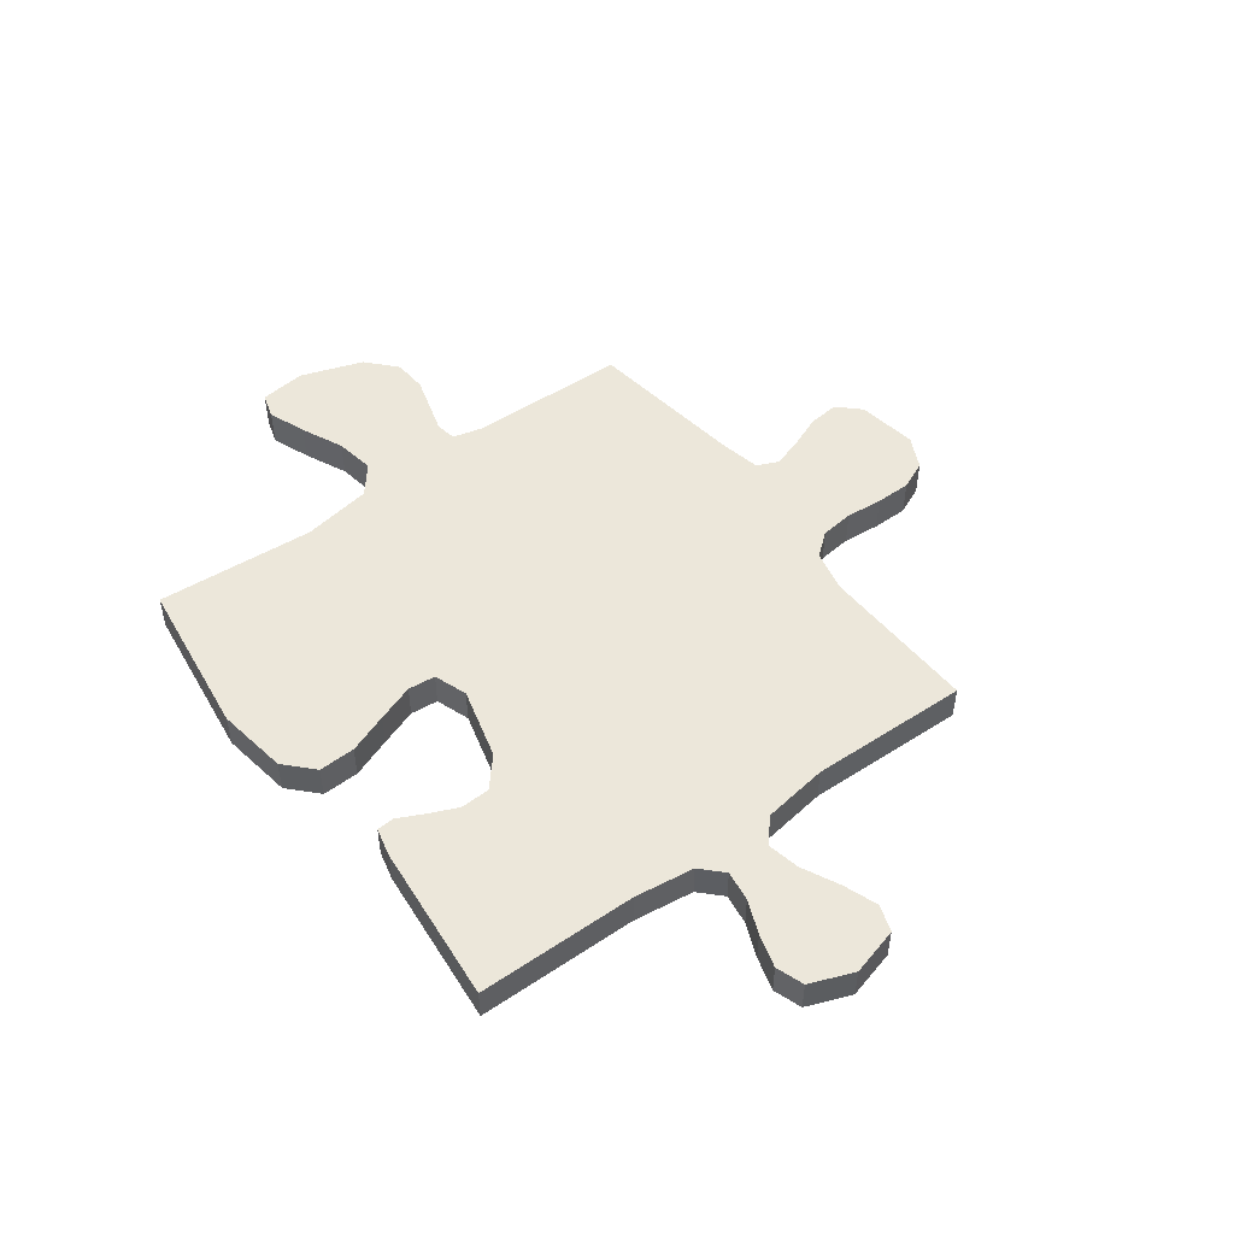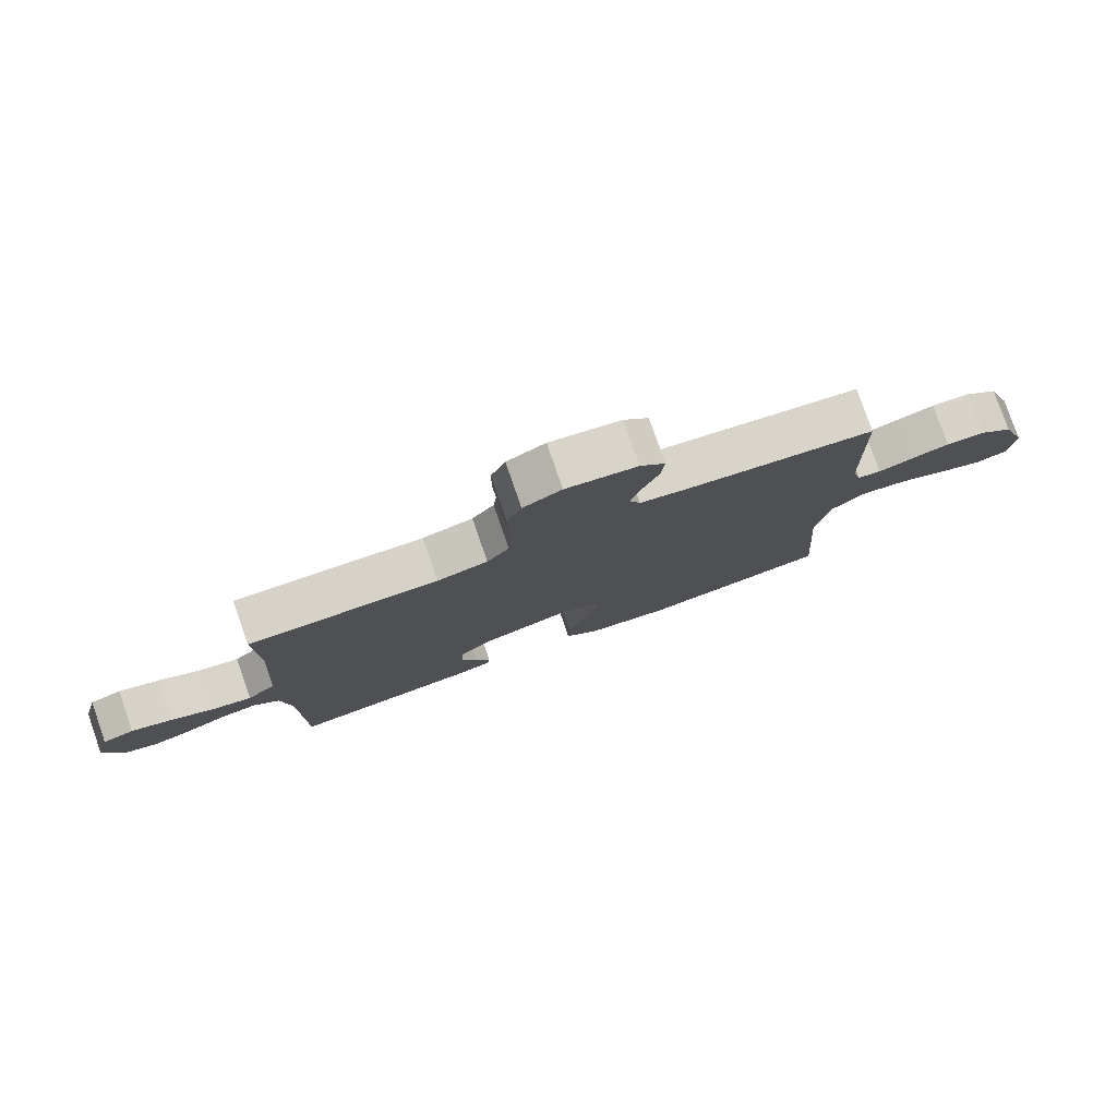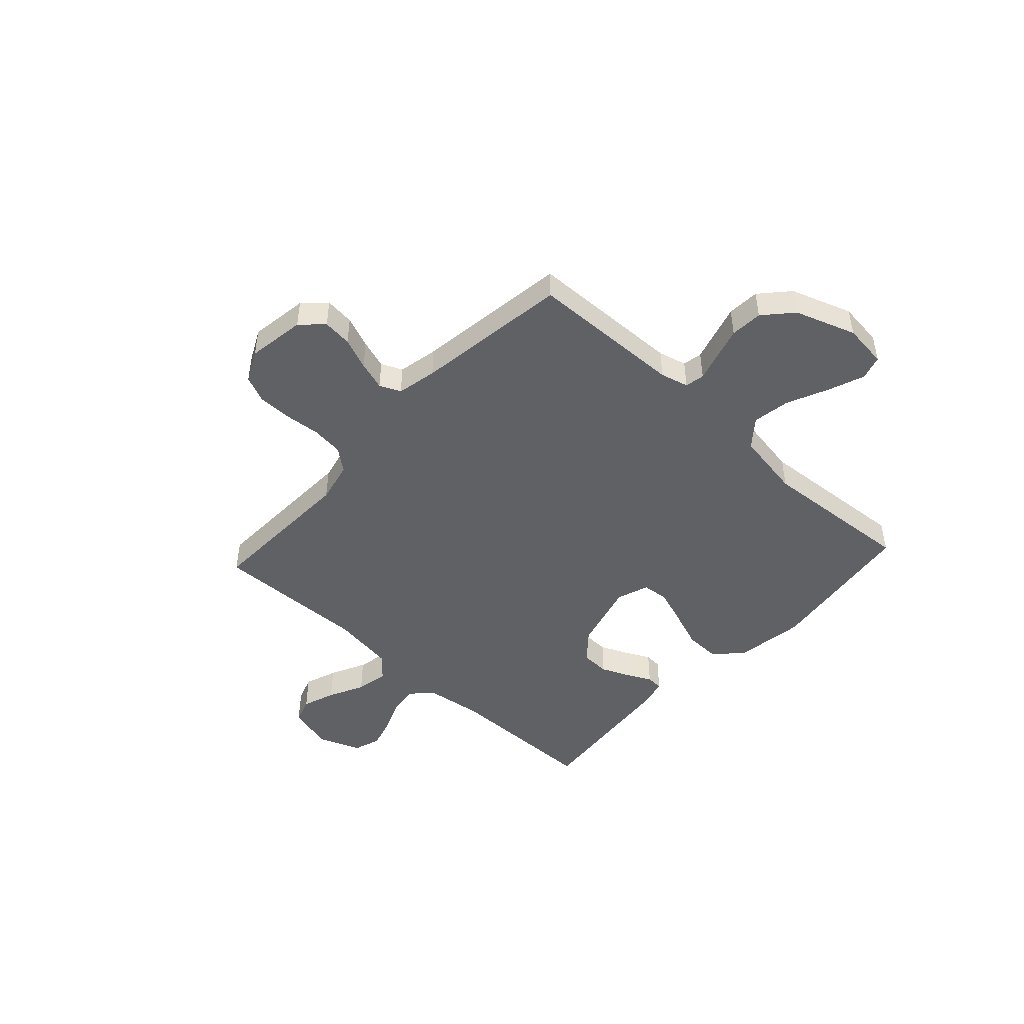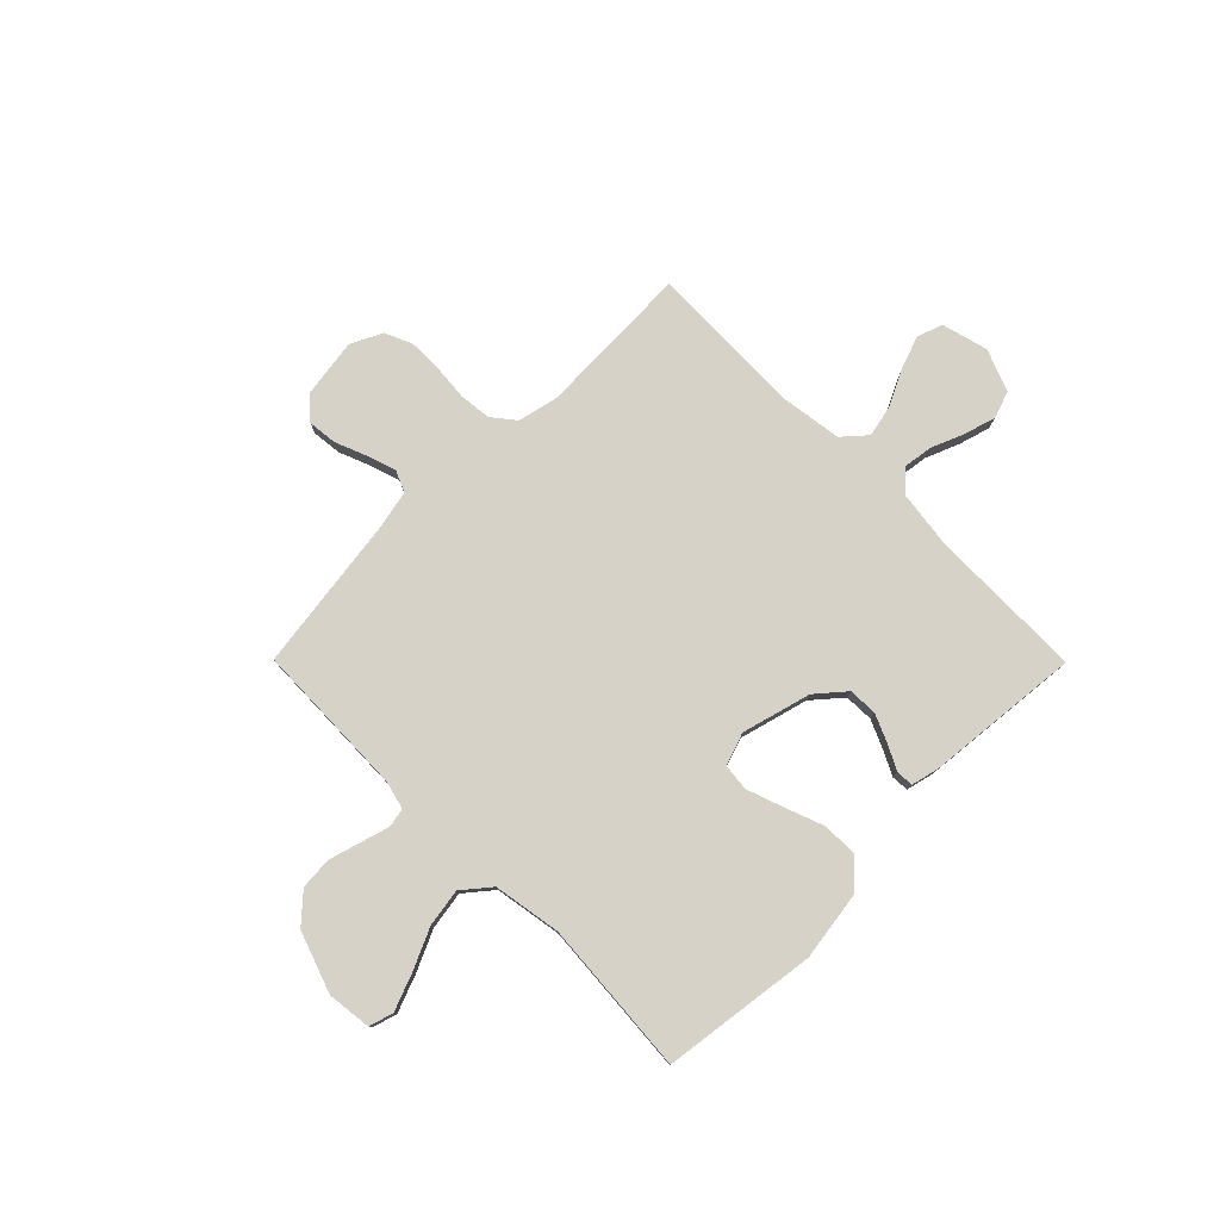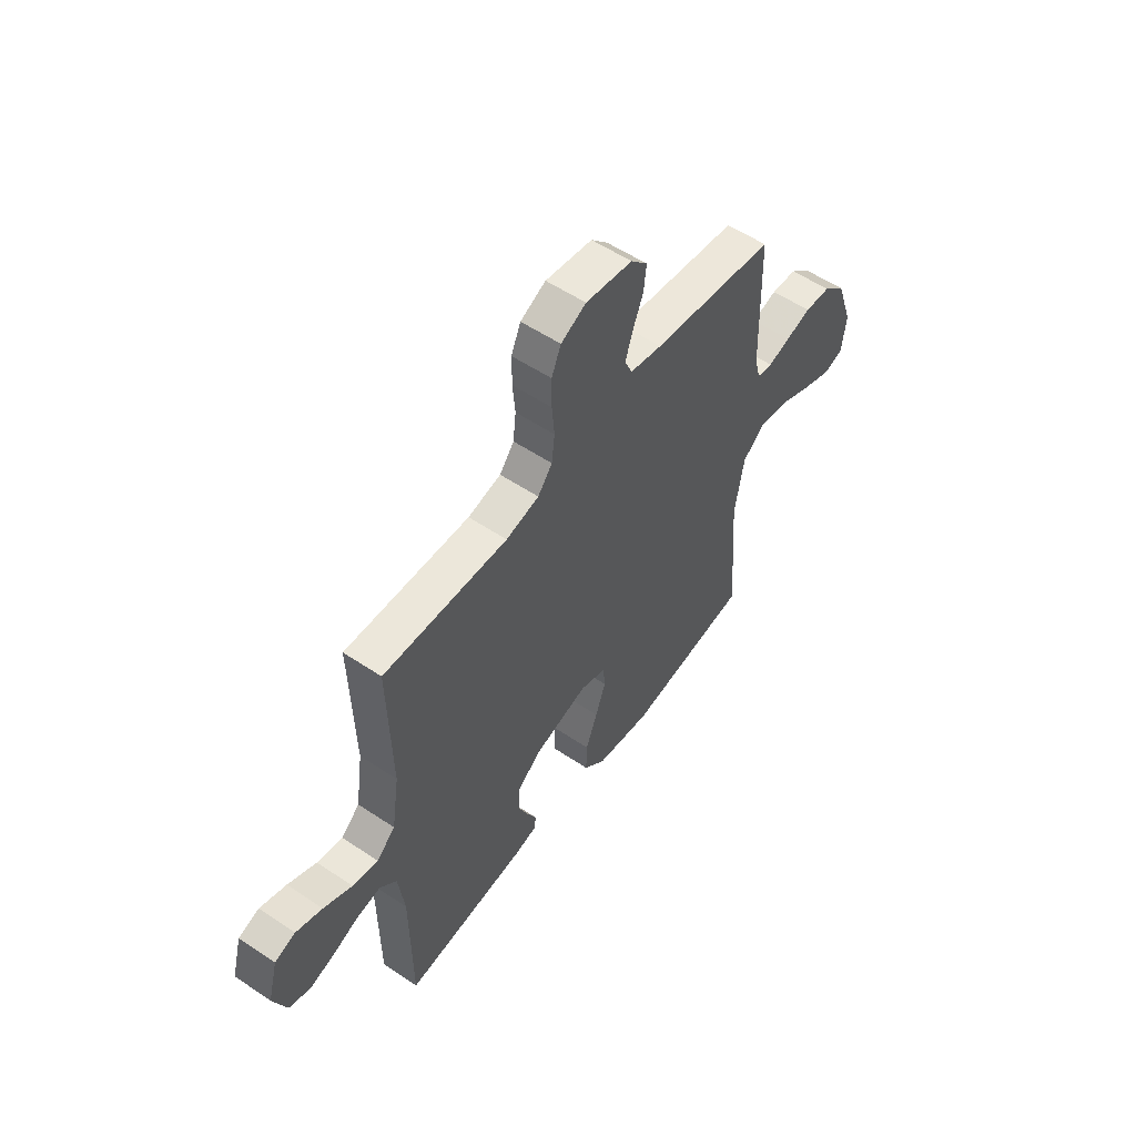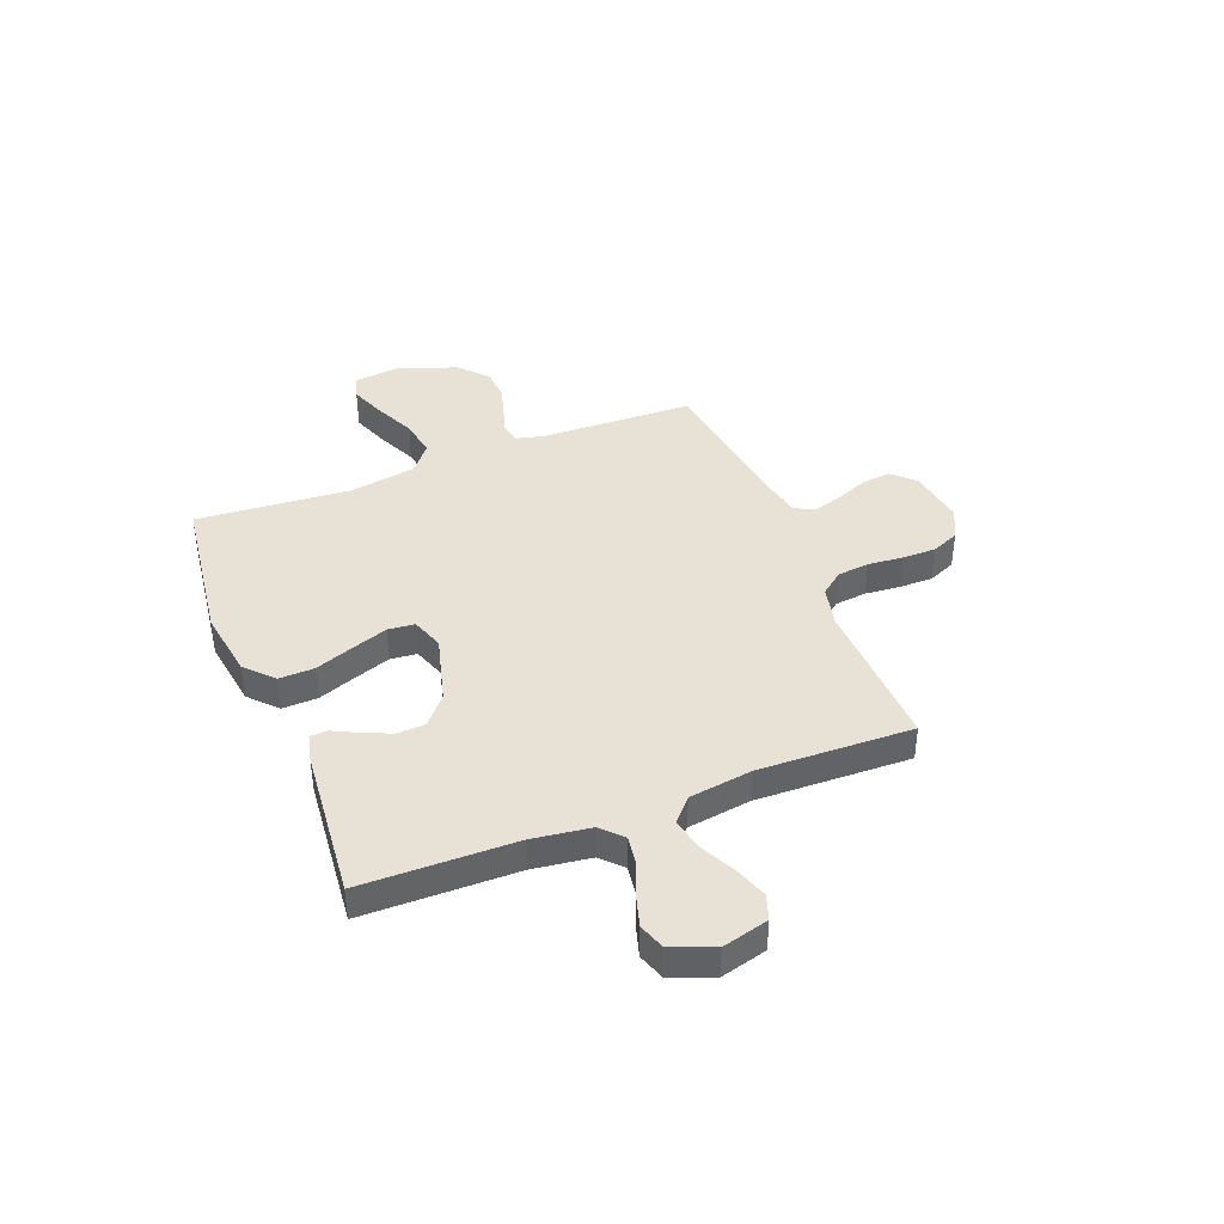
<metadata>
{"format":"obj","ext":"obj","renderer":"f3d","projection":"perspective","resolution":1024,"background":"white","views":[{"elev":50.3,"azim":-126.7,"up":"+Y"},{"elev":79.1,"azim":-19.2,"up":"+Z"},{"elev":-47.1,"azim":47.4,"up":"+Y"},{"elev":78.6,"azim":135.2,"up":"+Y"},{"elev":55.2,"azim":-54.7,"up":"+Z"},{"elev":40.5,"azim":-111.4,"up":"+Y"}]}
</metadata>
<code>
v 0.5 0.07 -0.5
v 0.2 0.07 -0.54
v 0.066 0.07 -0.52
v 0.013 0.07 -0.47
v 0.015 0.07 -0.401
v 0.043 0.07 -0.326
v 0.068 0.07 -0.256
v 0.063 0.07 -0.204
v 0 0.07 -0.182
v -0.134 0.07 -0.218
v -0.19 0.07 -0.266
v -0.192 0.07 -0.322
v -0.168 0.07 -0.377
v -0.144 0.07 -0.425
v -0.146 0.07 -0.458
v -0.2 0.07 -0.471
v -0.5 0.07 -0.5
v -0.503 0.07 -0.2
v -0.518 0.07 -0.087
v -0.558 0.07 -0.048
v -0.615 0.07 -0.056
v -0.678 0.07 -0.082
v -0.74 0.07 -0.1
v -0.792 0.07 -0.082
v -0.824 0.07 0
v -0.8 0.07 0.09
v -0.75 0.07 0.107
v -0.686 0.07 0.084
v -0.617 0.07 0.05
v -0.555 0.07 0.037
v -0.51 0.07 0.077
v -0.492 0.07 0.2
v -0.5 0.07 0.5
v -0.2 0.07 0.49
v -0.12 0.07 0.508
v -0.085 0.07 0.552
v -0.078 0.07 0.614
v -0.084 0.07 0.683
v -0.084 0.07 0.749
v -0.061 0.07 0.802
v 0 0.07 0.832
v 0.113 0.07 0.815
v 0.153 0.07 0.773
v 0.147 0.07 0.716
v 0.122 0.07 0.654
v 0.104 0.07 0.598
v 0.122 0.07 0.557
v 0.2 0.07 0.541
v 0.5 0.07 0.5
v 0.508 0.07 0.2
v 0.522 0.07 0.145
v 0.56 0.07 0.138
v 0.614 0.07 0.154
v 0.676 0.07 0.172
v 0.739 0.07 0.168
v 0.794 0.07 0.118
v 0.835 0.07 0
v 0.825 0.07 -0.086
v 0.778 0.07 -0.1
v 0.707 0.07 -0.073
v 0.628 0.07 -0.037
v 0.554 0.07 -0.025
v 0.5 0.07 -0.069
v 0.478 0.07 -0.2
v 0.5 0 -0.5
v 0.2 0 -0.54
v 0.066 0 -0.52
v 0.013 0 -0.47
v 0.015 0 -0.401
v 0.043 0 -0.326
v 0.068 0 -0.256
v 0.063 0 -0.204
v 0 0 -0.182
v -0.134 0 -0.218
v -0.19 0 -0.266
v -0.192 0 -0.322
v -0.168 0 -0.377
v -0.144 0 -0.425
v -0.146 0 -0.458
v -0.2 0 -0.471
v -0.5 0 -0.5
v -0.503 0 -0.2
v -0.518 0 -0.087
v -0.558 0 -0.048
v -0.615 0 -0.056
v -0.678 0 -0.082
v -0.74 0 -0.1
v -0.792 0 -0.082
v -0.824 0 0
v -0.8 0 0.09
v -0.75 0 0.107
v -0.686 0 0.084
v -0.617 0 0.05
v -0.555 0 0.037
v -0.51 0 0.077
v -0.492 0 0.2
v -0.5 0 0.5
v -0.2 0 0.49
v -0.12 0 0.508
v -0.085 0 0.552
v -0.078 0 0.614
v -0.084 0 0.683
v -0.084 0 0.749
v -0.061 0 0.802
v 0 0 0.832
v 0.113 0 0.815
v 0.153 0 0.773
v 0.147 0 0.716
v 0.122 0 0.654
v 0.104 0 0.598
v 0.122 0 0.557
v 0.2 0 0.541
v 0.5 0 0.5
v 0.508 0 0.2
v 0.522 0 0.145
v 0.56 0 0.138
v 0.614 0 0.154
v 0.676 0 0.172
v 0.739 0 0.168
v 0.794 0 0.118
v 0.835 0 0
v 0.825 0 -0.086
v 0.778 0 -0.1
v 0.707 0 -0.073
v 0.628 0 -0.037
v 0.554 0 -0.025
v 0.5 0 -0.069
v 0.478 0 -0.2
f 58 59 60 61
f 56 57 58 61
f 56 61 62
f 55 56 62
f 52 53 54 55
f 52 55 62 63
f 48 49 50
f 47 48 50 51
f 42 43 44 45
f 42 45 46
f 41 42 46
f 40 41 46 47
f 37 38 39 40
f 32 33 34
f 31 32 34 35
f 26 27 28 29
f 24 25 26 29
f 24 29 30
f 21 22 23 24
f 21 24 30
f 20 21 30 31
f 15 16 17 18
f 13 14 15 18
f 12 13 18 19
f 11 12 19 20
f 3 4 5 6
f 3 6 7
f 64 1 2 3
f 63 64 3 7
f 51 52 63 7
f 37 40 47
f 36 37 47 51
f 35 36 51
f 10 11 20 31
f 9 10 31 35
f 8 9 35 51
f 7 8 51
f 125 124 123 122
f 125 122 121 120
f 126 125 120
f 126 120 119
f 119 118 117 116
f 127 126 119 116
f 114 113 112
f 115 114 112 111
f 109 108 107 106
f 110 109 106
f 110 106 105
f 111 110 105 104
f 104 103 102 101
f 98 97 96
f 99 98 96 95
f 93 92 91 90
f 93 90 89 88
f 94 93 88
f 88 87 86 85
f 94 88 85
f 95 94 85 84
f 82 81 80 79
f 82 79 78 77
f 83 82 77 76
f 84 83 76 75
f 70 69 68 67
f 71 70 67
f 67 66 65 128
f 71 67 128 127
f 71 127 116 115
f 111 104 101
f 115 111 101 100
f 115 100 99
f 95 84 75 74
f 99 95 74 73
f 115 99 73 72
f 115 72 71
f 1 65 66 2
f 2 66 67 3
f 3 67 68 4
f 4 68 69 5
f 5 69 70 6
f 6 70 71 7
f 7 71 72 8
f 8 72 73 9
f 9 73 74 10
f 10 74 75 11
f 11 75 76 12
f 12 76 77 13
f 13 77 78 14
f 14 78 79 15
f 15 79 80 16
f 16 80 81 17
f 17 81 82 18
f 18 82 83 19
f 19 83 84 20
f 20 84 85 21
f 21 85 86 22
f 22 86 87 23
f 23 87 88 24
f 24 88 89 25
f 25 89 90 26
f 26 90 91 27
f 27 91 92 28
f 28 92 93 29
f 29 93 94 30
f 30 94 95 31
f 31 95 96 32
f 32 96 97 33
f 33 97 98 34
f 34 98 99 35
f 35 99 100 36
f 36 100 101 37
f 37 101 102 38
f 38 102 103 39
f 39 103 104 40
f 40 104 105 41
f 41 105 106 42
f 42 106 107 43
f 43 107 108 44
f 44 108 109 45
f 45 109 110 46
f 46 110 111 47
f 47 111 112 48
f 48 112 113 49
f 49 113 114 50
f 50 114 115 51
f 51 115 116 52
f 52 116 117 53
f 53 117 118 54
f 54 118 119 55
f 55 119 120 56
f 56 120 121 57
f 57 121 122 58
f 58 122 123 59
f 59 123 124 60
f 60 124 125 61
f 61 125 126 62
f 62 126 127 63
f 63 127 128 64
f 64 128 65 1

</code>
